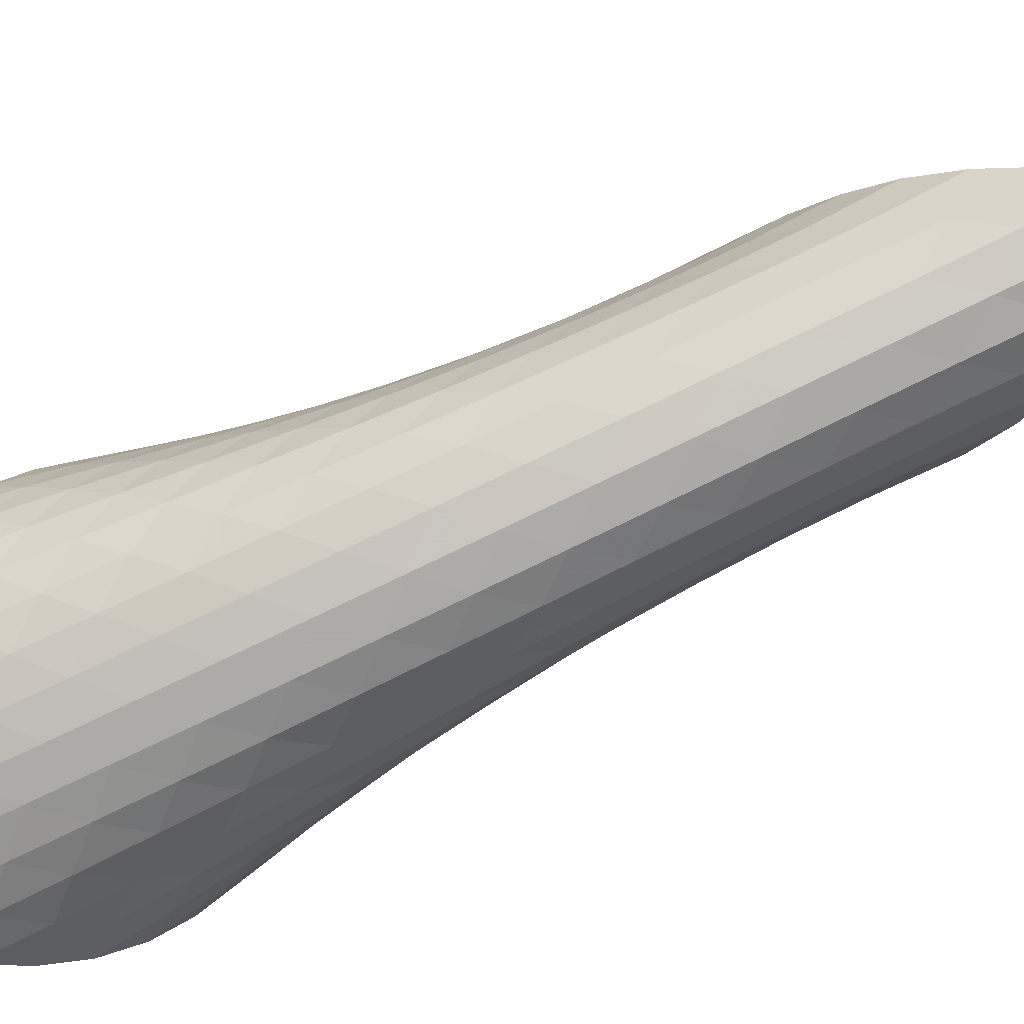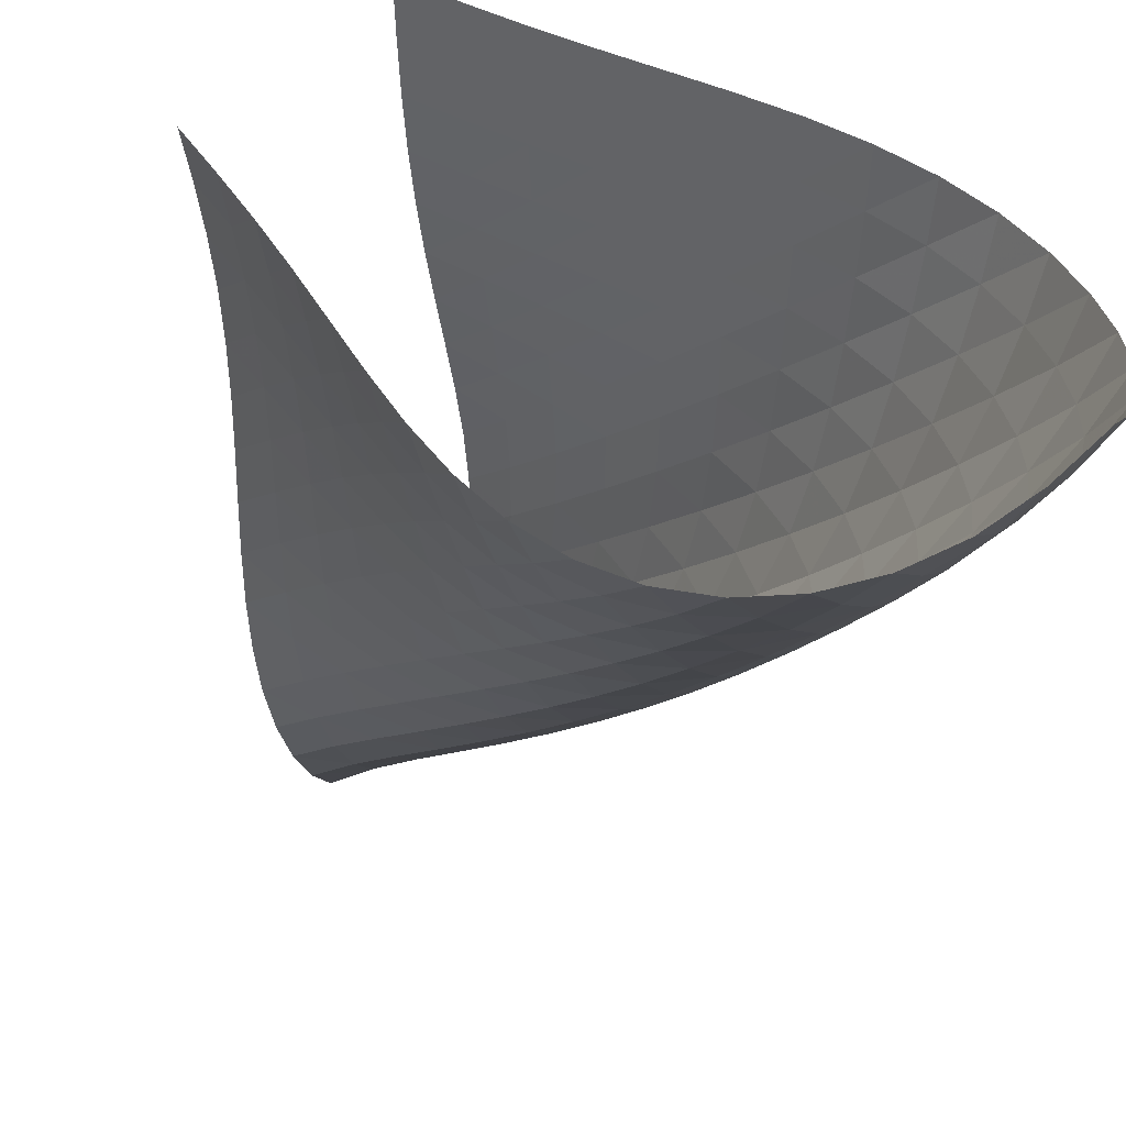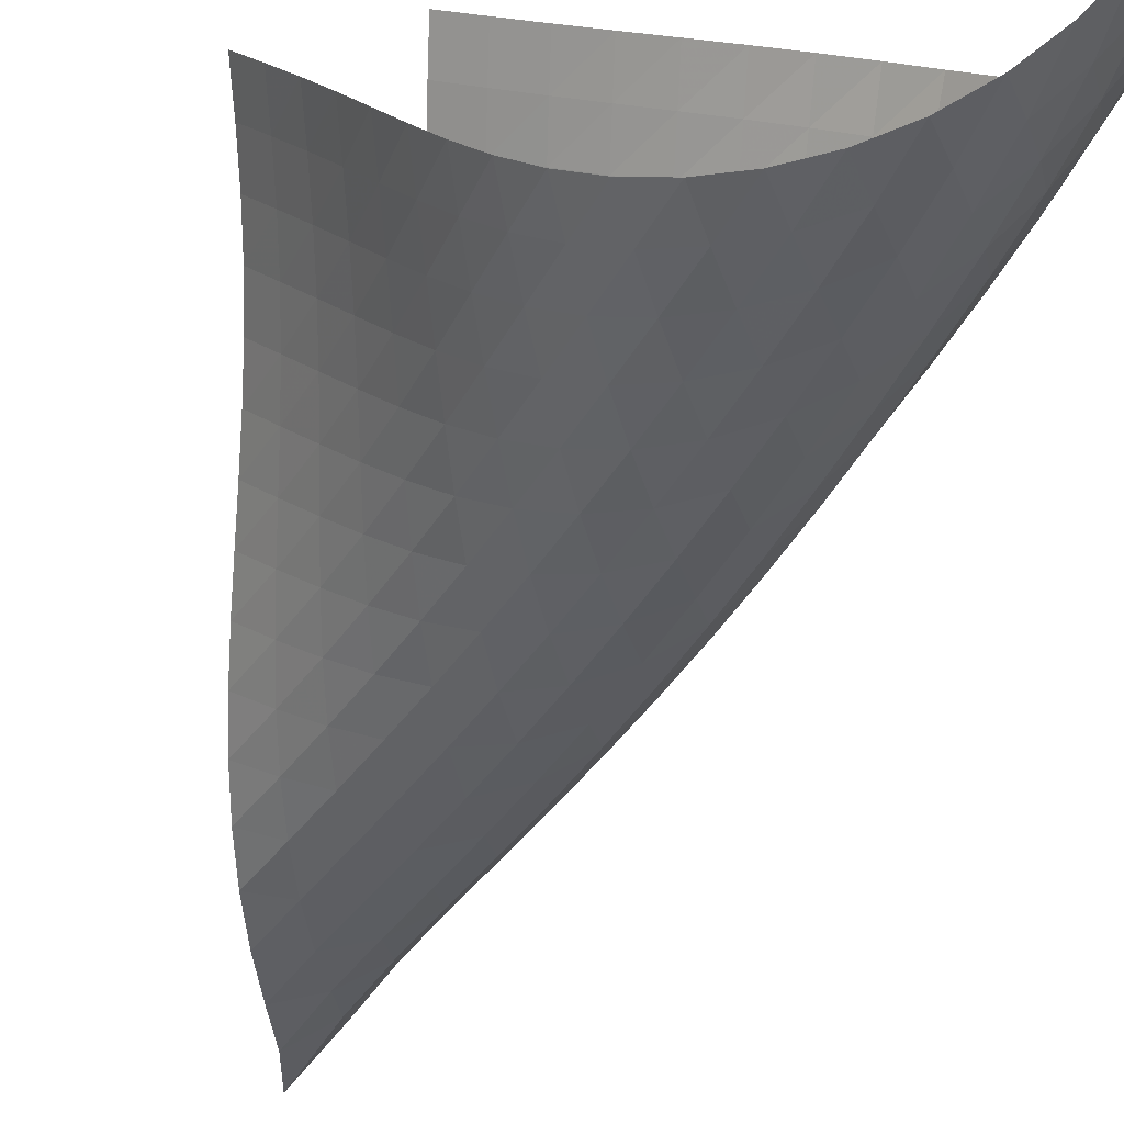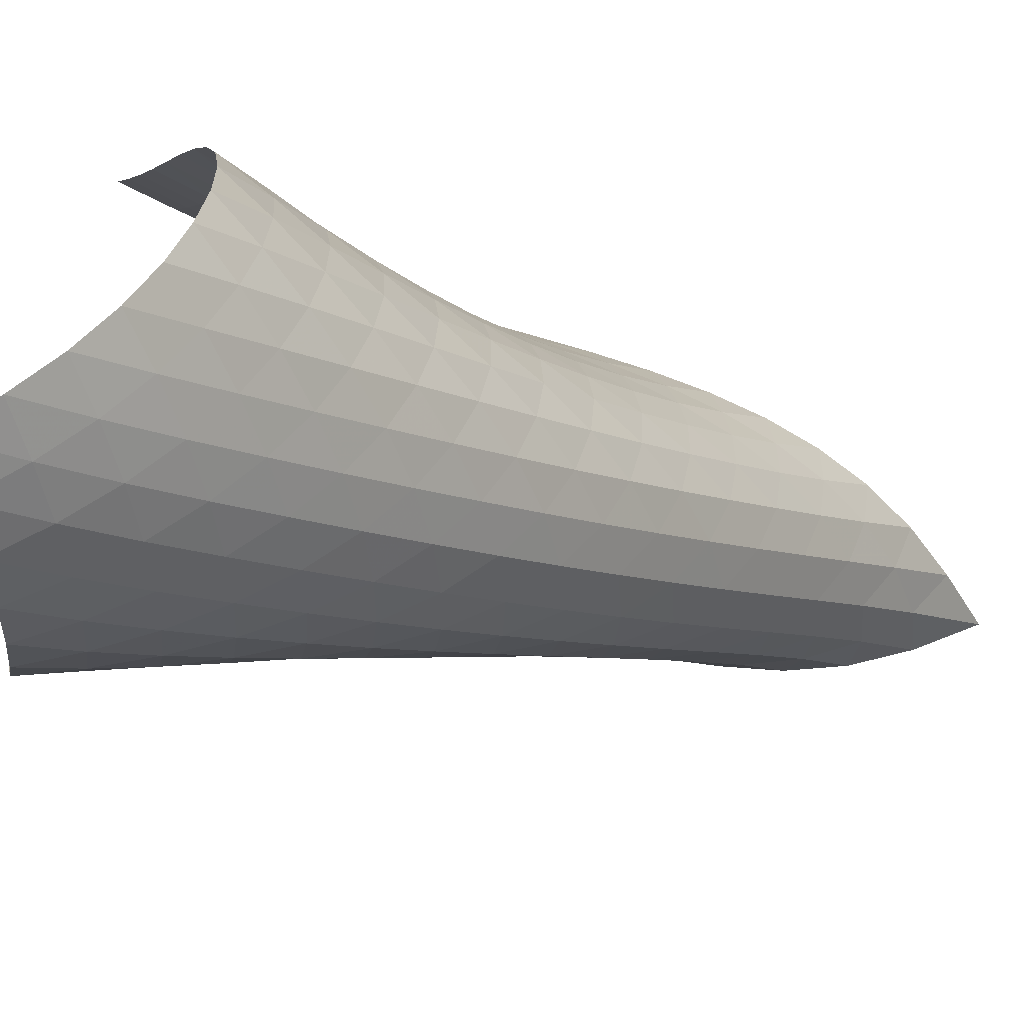
<metadata>
{"format":"obj","ext":"obj","renderer":"f3d","projection":"perspective","resolution":1024,"background":"white","views":[{"elev":-34.0,"azim":127.5,"up":"+Z"},{"elev":-30.6,"azim":-6.2,"up":"+Z"},{"elev":-60.8,"azim":-9.7,"up":"+Z"},{"elev":-29.2,"azim":56.2,"up":"+Z"}]}
</metadata>
<code>
v -6.488 -0.05855 6.488
v -6.812 -13.67 8.963
v -8.963 -13.67 6.812
v -0.7469 -18.44 0.7469
v -8.776 -12.89 6.707
v -8.605 -12.1 6.593
v -8.459 -11.3 6.461
v -8.341 -10.5 6.312
v -8.246 -9.698 6.145
v -8.168 -8.89 5.964
v -8.097 -8.078 5.777
v -8.021 -7.262 5.592
v -7.93 -6.437 5.421
v -7.811 -5.602 5.279
v -7.655 -4.754 5.184
v -7.453 -3.891 5.16
v -7.207 -3.011 5.237
v -6.928 -2.11 5.449
v -6.654 -1.159 5.845
v -5.845 -1.159 6.654
v -5.449 -2.11 6.928
v -5.237 -3.011 7.207
v -5.16 -3.891 7.453
v -5.184 -4.754 7.655
v -5.279 -5.602 7.811
v -5.421 -6.437 7.93
v -5.592 -7.262 8.021
v -5.777 -8.078 8.097
v -5.964 -8.89 8.168
v -6.145 -9.698 8.246
v -6.312 -10.5 8.341
v -6.461 -11.3 8.459
v -6.593 -12.1 8.605
v -6.707 -12.89 8.776
v -6.141 -13.86 8.547
v -5.46 -14.05 8.143
v -4.769 -14.24 7.758
v -4.067 -14.42 7.386
v -3.365 -14.6 7.014
v -2.674 -14.79 6.621
v -2.014 -14.98 6.183
v -1.409 -15.19 5.681
v -0.8907 -15.43 5.107
v -0.4854 -15.71 4.467
v -0.2126 -16.04 3.785
v -0.07805 -16.42 3.092
v -0.07731 -16.86 2.419
v -0.1998 -17.35 1.794
v -0.4305 -17.88 1.235
v -1.235 -17.88 0.4305
v -1.794 -17.35 0.1998
v -2.419 -16.86 0.07731
v -3.092 -16.42 0.07805
v -3.785 -16.04 0.2126
v -4.467 -15.71 0.4854
v -5.107 -15.43 0.8907
v -5.681 -15.19 1.409
v -6.183 -14.98 2.014
v -6.621 -14.79 2.674
v -7.014 -14.6 3.365
v -7.386 -14.42 4.067
v -7.758 -14.24 4.769
v -8.143 -14.05 5.46
v -8.547 -13.86 6.141
v -5.949 -1.736 5.949
v -6.177 -2.476 5.396
v -6.461 -3.277 5.028
v -6.744 -4.108 4.826
v -6.994 -4.949 4.753
v -7.201 -5.79 4.777
v -7.366 -6.624 4.868
v -7.497 -7.449 5.001
v -7.605 -8.267 5.159
v -7.702 -9.08 5.326
v -7.8 -9.888 5.493
v -7.908 -10.69 5.65
v -8.036 -11.49 5.794
v -8.187 -12.29 5.922
v -8.36 -13.08 6.036
v -5.396 -2.476 6.177
v -5.487 -2.997 5.487
v -5.717 -3.648 4.943
v -6.009 -4.39 4.582
v -6.3 -5.184 4.385
v -6.559 -6.001 4.318
v -6.776 -6.824 4.343
v -6.953 -7.645 4.429
v -7.1 -8.462 4.552
v -7.229 -9.273 4.695
v -7.351 -10.08 4.844
v -7.478 -10.88 4.989
v -7.618 -11.68 5.124
v -7.777 -12.48 5.246
v -7.955 -13.27 5.356
v -5.028 -3.277 6.461
v -4.943 -3.648 5.717
v -5.033 -4.143 5.033
v -5.268 -4.762 4.493
v -5.57 -5.476 4.133
v -5.874 -6.247 3.937
v -6.146 -7.046 3.868
v -6.378 -7.854 3.888
v -6.574 -8.664 3.965
v -6.743 -9.472 4.074
v -6.897 -10.28 4.199
v -7.049 -11.08 4.326
v -7.207 -11.87 4.449
v -7.379 -12.67 4.563
v -7.565 -13.45 4.668
v -4.826 -4.108 6.744
v -4.582 -4.39 6.009
v -4.493 -4.762 5.268
v -4.59 -5.25 4.59
v -4.833 -5.854 4.054
v -5.145 -6.55 3.693
v -5.462 -7.303 3.492
v -5.753 -8.085 3.413
v -6.006 -8.88 3.42
v -6.226 -9.679 3.48
v -6.423 -10.48 3.569
v -6.609 -11.27 3.672
v -6.793 -12.06 3.777
v -6.984 -12.85 3.877
v -7.184 -13.64 3.973
v -4.753 -4.949 6.994
v -4.385 -5.184 6.3
v -4.133 -5.476 5.57
v -4.054 -5.854 4.833
v -4.163 -6.341 4.163
v -4.414 -6.937 3.631
v -4.734 -7.619 3.266
v -5.066 -8.355 3.052
v -5.376 -9.122 2.956
v -5.655 -9.902 2.942
v -5.905 -10.69 2.979
v -6.135 -11.48 3.044
v -6.356 -12.26 3.121
v -6.575 -13.04 3.201
v -6.796 -13.82 3.281
v -4.777 -5.79 7.201
v -4.318 -6.001 6.559
v -3.937 -6.247 5.874
v -3.693 -6.55 5.145
v -3.631 -6.937 4.414
v -3.753 -7.428 3.753
v -4.011 -8.018 3.225
v -4.339 -8.687 2.852
v -4.684 -9.407 2.622
v -5.015 -10.16 2.502
v -5.322 -10.92 2.46
v -5.605 -11.69 2.468
v -5.871 -12.47 2.503
v -6.128 -13.24 2.552
v -6.379 -14.01 2.608
v -4.868 -6.624 7.366
v -4.343 -6.824 6.776
v -3.868 -7.046 6.146
v -3.492 -7.303 5.462
v -3.266 -7.619 4.734
v -3.225 -8.018 4.011
v -3.36 -8.515 3.36
v -3.624 -9.101 2.835
v -3.959 -9.757 2.453
v -4.317 -10.46 2.202
v -4.668 -11.19 2.054
v -5.002 -11.94 1.98
v -5.318 -12.7 1.953
v -5.619 -13.46 1.955
v -5.909 -14.22 1.975
v -5.001 -7.449 7.497
v -4.429 -7.645 6.953
v -3.888 -7.854 6.378
v -3.413 -8.085 5.753
v -3.052 -8.355 5.066
v -2.852 -8.687 4.339
v -2.835 -9.101 3.624
v -2.985 -9.604 2.985
v -3.256 -10.19 2.463
v -3.596 -10.83 2.072
v -3.964 -11.52 1.798
v -4.333 -12.23 1.618
v -4.691 -12.96 1.508
v -5.037 -13.7 1.443
v -5.369 -14.44 1.411
v -5.159 -8.267 7.605
v -4.552 -8.462 7.1
v -3.965 -8.664 6.574
v -3.42 -8.88 6.006
v -2.956 -9.122 5.376
v -2.622 -9.407 4.684
v -2.453 -9.757 3.959
v -2.463 -10.19 3.256
v -2.629 -10.7 2.629
v -2.906 -11.27 2.11
v -3.25 -11.91 1.707
v -3.624 -12.58 1.41
v -4.007 -13.27 1.198
v -4.386 -13.98 1.049
v -4.755 -14.7 0.948
v -5.326 -9.08 7.702
v -4.695 -9.273 7.229
v -4.074 -9.472 6.743
v -3.48 -9.679 6.226
v -2.942 -9.902 5.655
v -2.502 -10.16 5.015
v -2.202 -10.46 4.317
v -2.072 -10.83 3.596
v -2.11 -11.27 2.906
v -2.29 -11.79 2.29
v -2.573 -12.37 1.774
v -2.919 -12.99 1.36
v -3.297 -13.64 1.039
v -3.689 -14.31 0.7948
v -4.083 -15.01 0.6117
v -5.493 -9.888 7.8
v -4.844 -10.08 7.351
v -4.199 -10.28 6.897
v -3.569 -10.48 6.423
v -2.979 -10.69 5.905
v -2.46 -10.92 5.322
v -2.054 -11.19 4.668
v -1.798 -11.52 3.964
v -1.707 -11.91 3.25
v -1.774 -12.37 2.573
v -1.968 -12.89 1.968
v -2.255 -13.46 1.453
v -2.602 -14.07 1.029
v -2.983 -14.71 0.6871
v -3.382 -15.36 0.4165
v -5.65 -10.69 7.908
v -4.989 -10.88 7.478
v -4.326 -11.08 7.049
v -3.672 -11.27 6.609
v -3.044 -11.48 6.135
v -2.468 -11.69 5.605
v -1.98 -11.94 5.002
v -1.618 -12.23 4.333
v -1.41 -12.58 3.624
v -1.36 -12.99 2.919
v -1.453 -13.46 2.255
v -1.661 -13.98 1.661
v -1.952 -14.55 1.147
v -2.301 -15.15 0.7161
v -2.687 -15.78 0.361
v -5.794 -11.49 8.036
v -5.124 -11.68 7.618
v -4.449 -11.87 7.207
v -3.777 -12.06 6.793
v -3.121 -12.26 6.356
v -2.503 -12.47 5.871
v -1.953 -12.7 5.318
v -1.508 -12.96 4.691
v -1.198 -13.27 4.007
v -1.039 -13.64 3.297
v -1.029 -14.07 2.602
v -1.147 -14.55 1.952
v -1.37 -15.08 1.37
v -1.67 -15.65 0.8634
v -2.026 -16.24 0.4339
v -5.922 -12.29 8.187
v -5.246 -12.48 7.777
v -4.563 -12.67 7.379
v -3.877 -12.85 6.984
v -3.201 -13.04 6.575
v -2.552 -13.24 6.128
v -1.955 -13.46 5.619
v -1.443 -13.7 5.037
v -1.049 -13.98 4.386
v -0.7948 -14.31 3.689
v -0.6871 -14.71 2.983
v -0.7161 -15.15 2.301
v -0.8634 -15.65 1.67
v -1.107 -16.19 1.107
v -1.424 -16.76 0.6184
v -6.036 -13.08 8.36
v -5.356 -13.27 7.955
v -4.668 -13.45 7.565
v -3.973 -13.64 7.184
v -3.281 -13.82 6.796
v -2.608 -14.01 6.379
v -1.975 -14.22 5.909
v -1.411 -14.44 5.369
v -0.948 -14.7 4.755
v -0.6117 -15.01 4.083
v -0.4165 -15.36 3.382
v -0.361 -15.78 2.687
v -0.4339 -16.24 2.026
v -0.6184 -16.76 1.424
v -0.8942 -17.31 0.8942
f 289 49 4
f 289 4 50
f 5 79 64
f 5 64 3
f 79 94 63
f 79 63 64
f 94 109 62
f 94 62 63
f 109 124 61
f 109 61 62
f 124 139 60
f 124 60 61
f 139 154 59
f 139 59 60
f 154 169 58
f 154 58 59
f 169 184 57
f 169 57 58
f 184 199 56
f 184 56 57
f 199 214 55
f 199 55 56
f 214 229 54
f 214 54 55
f 229 244 53
f 229 53 54
f 244 259 52
f 244 52 53
f 259 274 51
f 259 51 52
f 274 289 50
f 274 50 51
f 1 20 65
f 1 65 19
f 19 65 66
f 19 66 18
f 18 66 67
f 18 67 17
f 17 67 68
f 17 68 16
f 16 68 69
f 16 69 15
f 15 69 70
f 15 70 14
f 14 70 71
f 14 71 13
f 13 71 72
f 13 72 12
f 12 72 73
f 12 73 11
f 11 73 74
f 11 74 10
f 10 74 75
f 10 75 9
f 9 75 76
f 9 76 8
f 8 76 77
f 8 77 7
f 7 77 78
f 7 78 6
f 6 78 79
f 6 79 5
f 20 21 80
f 20 80 65
f 65 80 81
f 65 81 66
f 66 81 82
f 66 82 67
f 67 82 83
f 67 83 68
f 68 83 84
f 68 84 69
f 69 84 85
f 69 85 70
f 70 85 86
f 70 86 71
f 71 86 87
f 71 87 72
f 72 87 88
f 72 88 73
f 73 88 89
f 73 89 74
f 74 89 90
f 74 90 75
f 75 90 91
f 75 91 76
f 76 91 92
f 76 92 77
f 77 92 93
f 77 93 78
f 78 93 94
f 78 94 79
f 21 22 95
f 21 95 80
f 80 95 96
f 80 96 81
f 81 96 97
f 81 97 82
f 82 97 98
f 82 98 83
f 83 98 99
f 83 99 84
f 84 99 100
f 84 100 85
f 85 100 101
f 85 101 86
f 86 101 102
f 86 102 87
f 87 102 103
f 87 103 88
f 88 103 104
f 88 104 89
f 89 104 105
f 89 105 90
f 90 105 106
f 90 106 91
f 91 106 107
f 91 107 92
f 92 107 108
f 92 108 93
f 93 108 109
f 93 109 94
f 22 23 110
f 22 110 95
f 95 110 111
f 95 111 96
f 96 111 112
f 96 112 97
f 97 112 113
f 97 113 98
f 98 113 114
f 98 114 99
f 99 114 115
f 99 115 100
f 100 115 116
f 100 116 101
f 101 116 117
f 101 117 102
f 102 117 118
f 102 118 103
f 103 118 119
f 103 119 104
f 104 119 120
f 104 120 105
f 105 120 121
f 105 121 106
f 106 121 122
f 106 122 107
f 107 122 123
f 107 123 108
f 108 123 124
f 108 124 109
f 23 24 125
f 23 125 110
f 110 125 126
f 110 126 111
f 111 126 127
f 111 127 112
f 112 127 128
f 112 128 113
f 113 128 129
f 113 129 114
f 114 129 130
f 114 130 115
f 115 130 131
f 115 131 116
f 116 131 132
f 116 132 117
f 117 132 133
f 117 133 118
f 118 133 134
f 118 134 119
f 119 134 135
f 119 135 120
f 120 135 136
f 120 136 121
f 121 136 137
f 121 137 122
f 122 137 138
f 122 138 123
f 123 138 139
f 123 139 124
f 24 25 140
f 24 140 125
f 125 140 141
f 125 141 126
f 126 141 142
f 126 142 127
f 127 142 143
f 127 143 128
f 128 143 144
f 128 144 129
f 129 144 145
f 129 145 130
f 130 145 146
f 130 146 131
f 131 146 147
f 131 147 132
f 132 147 148
f 132 148 133
f 133 148 149
f 133 149 134
f 134 149 150
f 134 150 135
f 135 150 151
f 135 151 136
f 136 151 152
f 136 152 137
f 137 152 153
f 137 153 138
f 138 153 154
f 138 154 139
f 25 26 155
f 25 155 140
f 140 155 156
f 140 156 141
f 141 156 157
f 141 157 142
f 142 157 158
f 142 158 143
f 143 158 159
f 143 159 144
f 144 159 160
f 144 160 145
f 145 160 161
f 145 161 146
f 146 161 162
f 146 162 147
f 147 162 163
f 147 163 148
f 148 163 164
f 148 164 149
f 149 164 165
f 149 165 150
f 150 165 166
f 150 166 151
f 151 166 167
f 151 167 152
f 152 167 168
f 152 168 153
f 153 168 169
f 153 169 154
f 26 27 170
f 26 170 155
f 155 170 171
f 155 171 156
f 156 171 172
f 156 172 157
f 157 172 173
f 157 173 158
f 158 173 174
f 158 174 159
f 159 174 175
f 159 175 160
f 160 175 176
f 160 176 161
f 161 176 177
f 161 177 162
f 162 177 178
f 162 178 163
f 163 178 179
f 163 179 164
f 164 179 180
f 164 180 165
f 165 180 181
f 165 181 166
f 166 181 182
f 166 182 167
f 167 182 183
f 167 183 168
f 168 183 184
f 168 184 169
f 27 28 185
f 27 185 170
f 170 185 186
f 170 186 171
f 171 186 187
f 171 187 172
f 172 187 188
f 172 188 173
f 173 188 189
f 173 189 174
f 174 189 190
f 174 190 175
f 175 190 191
f 175 191 176
f 176 191 192
f 176 192 177
f 177 192 193
f 177 193 178
f 178 193 194
f 178 194 179
f 179 194 195
f 179 195 180
f 180 195 196
f 180 196 181
f 181 196 197
f 181 197 182
f 182 197 198
f 182 198 183
f 183 198 199
f 183 199 184
f 28 29 200
f 28 200 185
f 185 200 201
f 185 201 186
f 186 201 202
f 186 202 187
f 187 202 203
f 187 203 188
f 188 203 204
f 188 204 189
f 189 204 205
f 189 205 190
f 190 205 206
f 190 206 191
f 191 206 207
f 191 207 192
f 192 207 208
f 192 208 193
f 193 208 209
f 193 209 194
f 194 209 210
f 194 210 195
f 195 210 211
f 195 211 196
f 196 211 212
f 196 212 197
f 197 212 213
f 197 213 198
f 198 213 214
f 198 214 199
f 29 30 215
f 29 215 200
f 200 215 216
f 200 216 201
f 201 216 217
f 201 217 202
f 202 217 218
f 202 218 203
f 203 218 219
f 203 219 204
f 204 219 220
f 204 220 205
f 205 220 221
f 205 221 206
f 206 221 222
f 206 222 207
f 207 222 223
f 207 223 208
f 208 223 224
f 208 224 209
f 209 224 225
f 209 225 210
f 210 225 226
f 210 226 211
f 211 226 227
f 211 227 212
f 212 227 228
f 212 228 213
f 213 228 229
f 213 229 214
f 30 31 230
f 30 230 215
f 215 230 231
f 215 231 216
f 216 231 232
f 216 232 217
f 217 232 233
f 217 233 218
f 218 233 234
f 218 234 219
f 219 234 235
f 219 235 220
f 220 235 236
f 220 236 221
f 221 236 237
f 221 237 222
f 222 237 238
f 222 238 223
f 223 238 239
f 223 239 224
f 224 239 240
f 224 240 225
f 225 240 241
f 225 241 226
f 226 241 242
f 226 242 227
f 227 242 243
f 227 243 228
f 228 243 244
f 228 244 229
f 31 32 245
f 31 245 230
f 230 245 246
f 230 246 231
f 231 246 247
f 231 247 232
f 232 247 248
f 232 248 233
f 233 248 249
f 233 249 234
f 234 249 250
f 234 250 235
f 235 250 251
f 235 251 236
f 236 251 252
f 236 252 237
f 237 252 253
f 237 253 238
f 238 253 254
f 238 254 239
f 239 254 255
f 239 255 240
f 240 255 256
f 240 256 241
f 241 256 257
f 241 257 242
f 242 257 258
f 242 258 243
f 243 258 259
f 243 259 244
f 32 33 260
f 32 260 245
f 245 260 261
f 245 261 246
f 246 261 262
f 246 262 247
f 247 262 263
f 247 263 248
f 248 263 264
f 248 264 249
f 249 264 265
f 249 265 250
f 250 265 266
f 250 266 251
f 251 266 267
f 251 267 252
f 252 267 268
f 252 268 253
f 253 268 269
f 253 269 254
f 254 269 270
f 254 270 255
f 255 270 271
f 255 271 256
f 256 271 272
f 256 272 257
f 257 272 273
f 257 273 258
f 258 273 274
f 258 274 259
f 33 34 275
f 33 275 260
f 260 275 276
f 260 276 261
f 261 276 277
f 261 277 262
f 262 277 278
f 262 278 263
f 263 278 279
f 263 279 264
f 264 279 280
f 264 280 265
f 265 280 281
f 265 281 266
f 266 281 282
f 266 282 267
f 267 282 283
f 267 283 268
f 268 283 284
f 268 284 269
f 269 284 285
f 269 285 270
f 270 285 286
f 270 286 271
f 271 286 287
f 271 287 272
f 272 287 288
f 272 288 273
f 273 288 289
f 273 289 274
f 34 2 35
f 34 35 275
f 275 35 36
f 275 36 276
f 276 36 37
f 276 37 277
f 277 37 38
f 277 38 278
f 278 38 39
f 278 39 279
f 279 39 40
f 279 40 280
f 280 40 41
f 280 41 281
f 281 41 42
f 281 42 282
f 282 42 43
f 282 43 283
f 283 43 44
f 283 44 284
f 284 44 45
f 284 45 285
f 285 45 46
f 285 46 286
f 286 46 47
f 286 47 287
f 287 47 48
f 287 48 288
f 288 48 49
f 288 49 289

</code>
